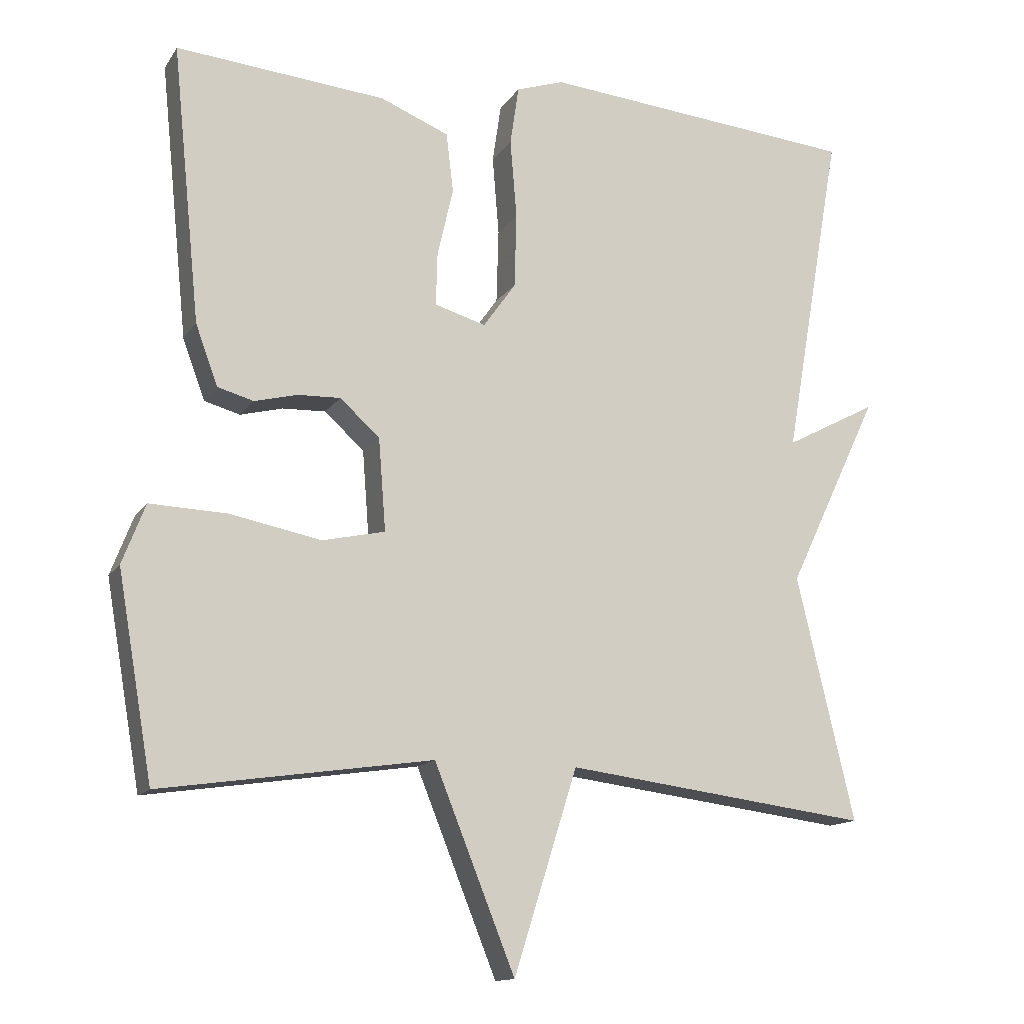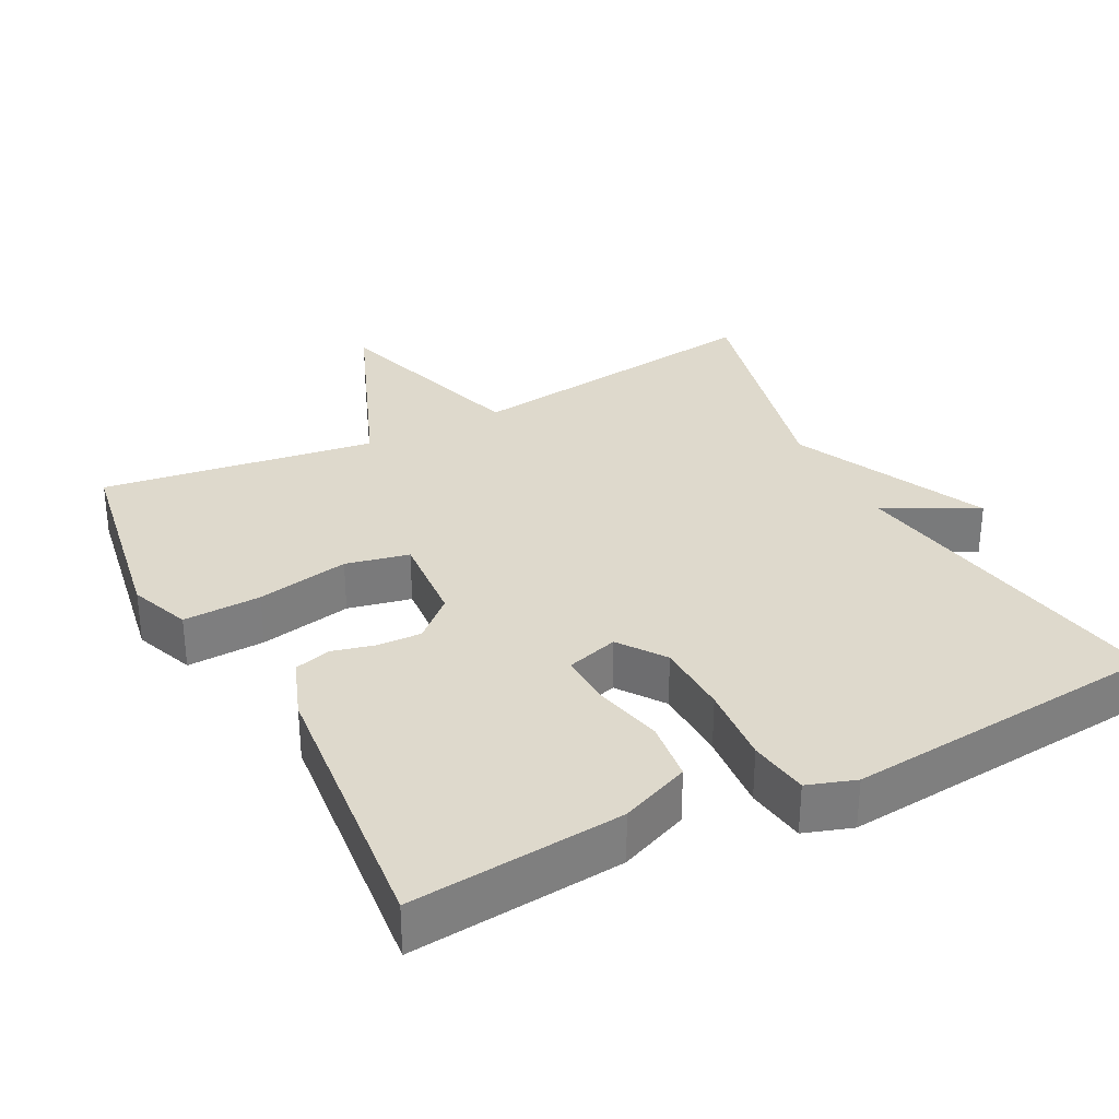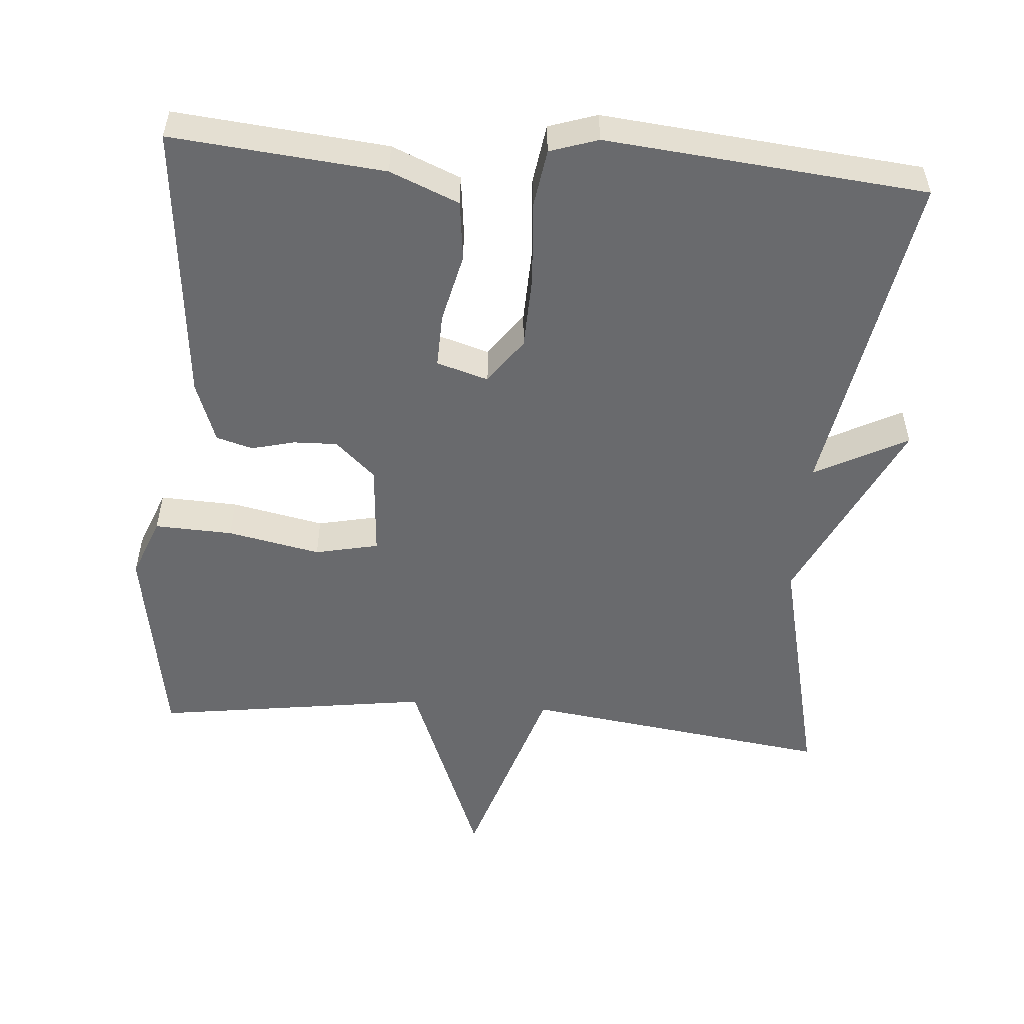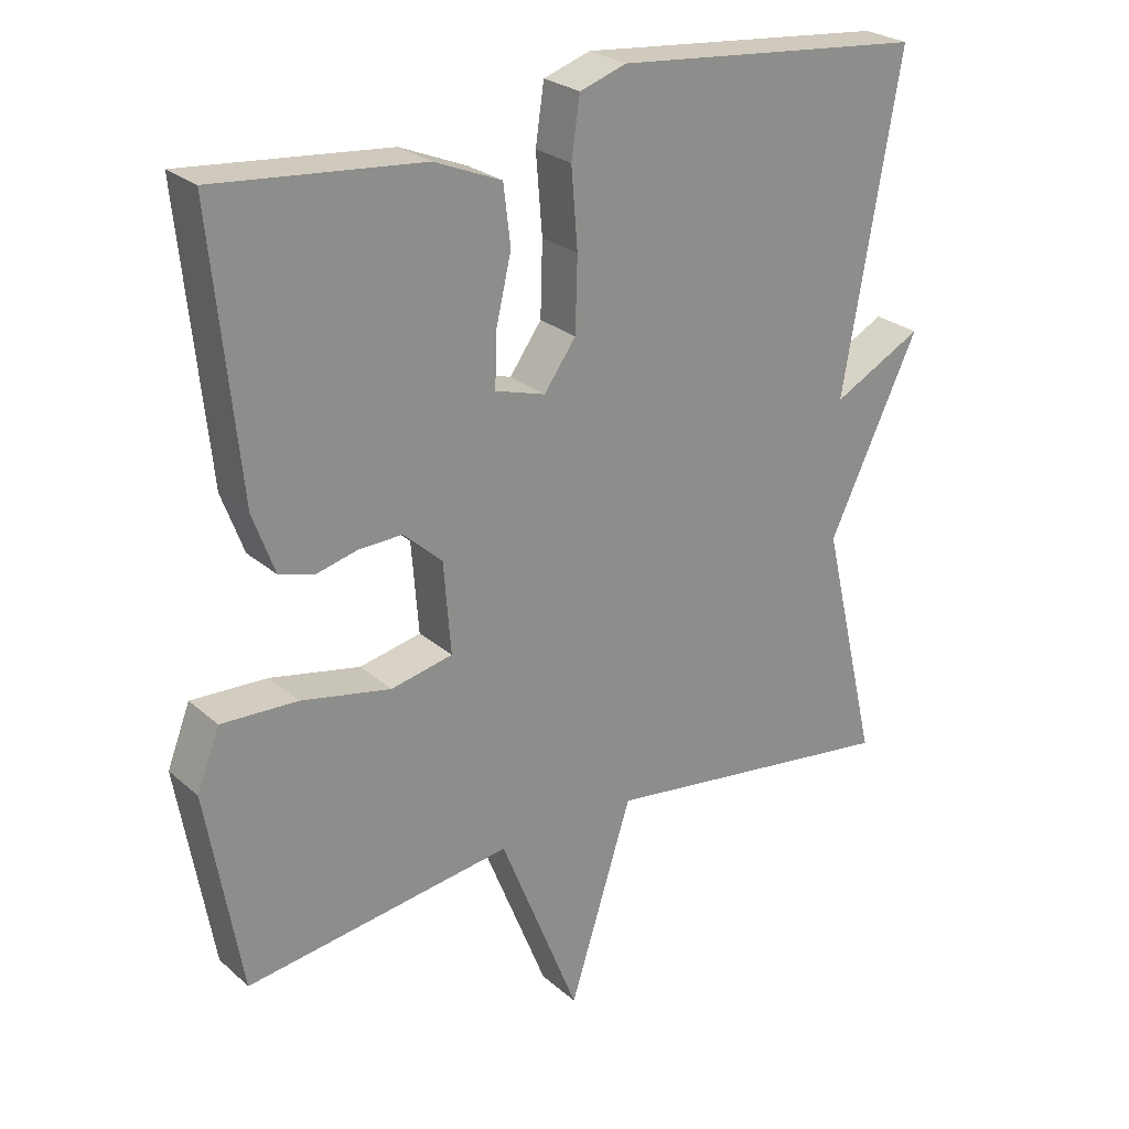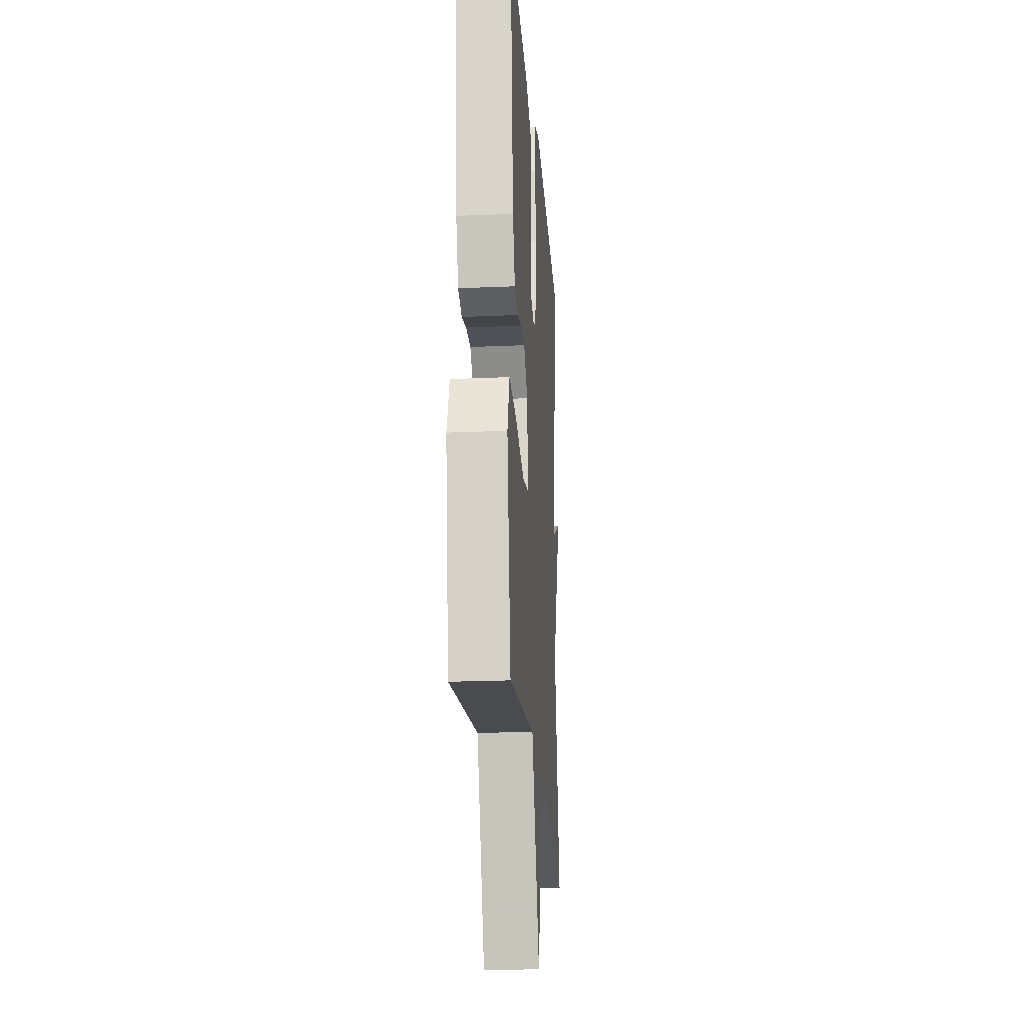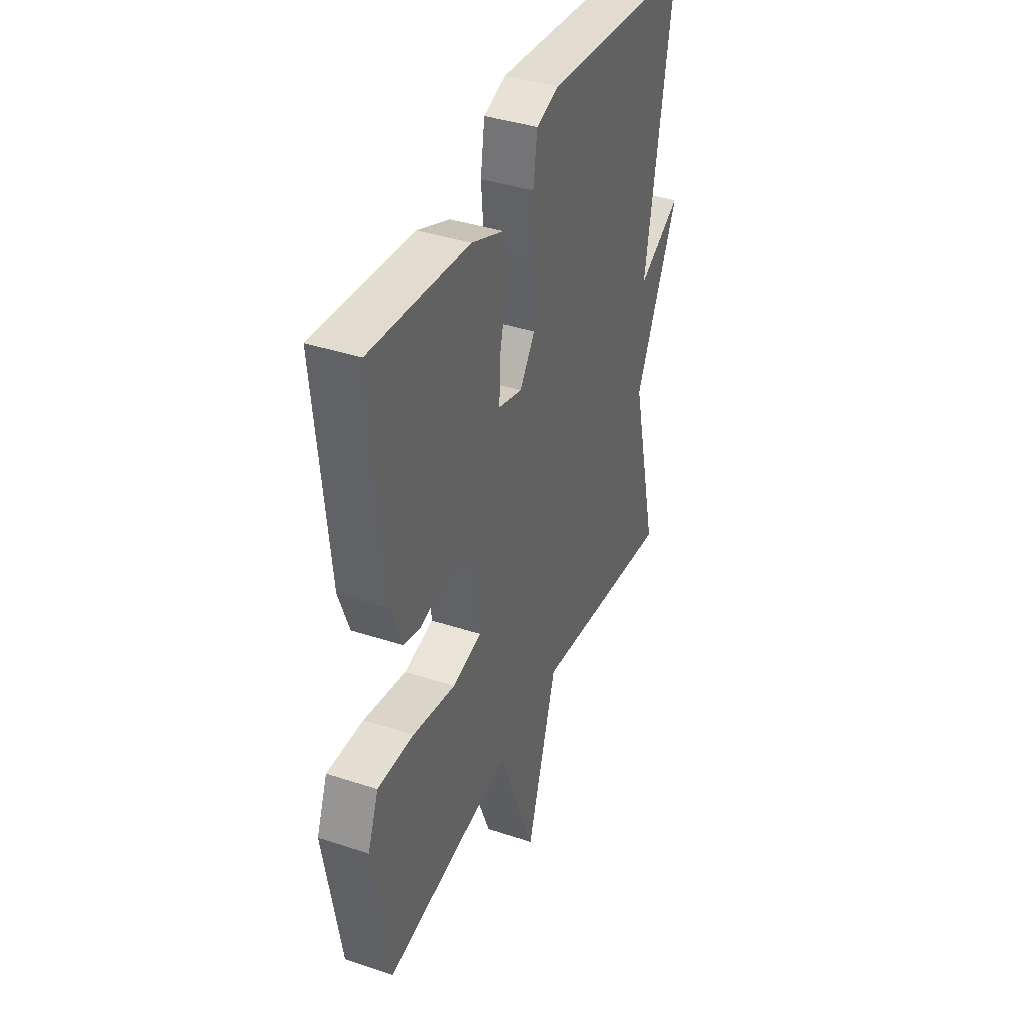
<metadata>
{"format":"obj","ext":"obj","renderer":"f3d","projection":"perspective","resolution":1024,"background":"white","views":[{"elev":-13.6,"azim":-21.4,"up":"+Z"},{"elev":32.0,"azim":-27.4,"up":"+Y"},{"elev":-53.0,"azim":-4.7,"up":"+Y"},{"elev":25.6,"azim":-36.4,"up":"+Z"},{"elev":-22.3,"azim":-85.8,"up":"+Z"},{"elev":38.8,"azim":-67.5,"up":"+Z"}]}
</metadata>
<code>
v 0.5 0.07 0.5
v 0.42 0.07 0.04
v 0.547 0.07 0.107
v 0.42 0.07 -0.16
v 0.5 0.07 -0.5
v 0.077 0.07 -0.445
v -0.011 0.07 -0.725
v -0.123 0.07 -0.445
v -0.5 0.07 -0.5
v -0.549 0.07 -0.217
v -0.517 0.07 -0.134
v -0.41 0.07 -0.138
v -0.283 0.07 -0.163
v -0.196 0.07 -0.144
v -0.206 0.07 -0.016
v -0.261 0.07 0.034
v -0.321 0.07 0.032
v -0.38 0.07 0.017
v -0.43 0.07 0.031
v -0.461 0.07 0.115
v -0.5 0.07 0.5
v -0.208 0.07 0.473
v -0.113 0.07 0.434
v -0.103 0.07 0.351
v -0.125 0.07 0.256
v -0.127 0.07 0.182
v -0.056 0.07 0.161
v -0.011 0.07 0.224
v -0.008 0.07 0.327
v -0.017 0.07 0.437
v -0.005 0.07 0.519
v 0.061 0.07 0.541
v 0.5 0 0.5
v 0.42 0 0.04
v 0.547 0 0.107
v 0.42 0 -0.16
v 0.5 0 -0.5
v 0.077 0 -0.445
v -0.011 0 -0.725
v -0.123 0 -0.445
v -0.5 0 -0.5
v -0.549 0 -0.217
v -0.517 0 -0.134
v -0.41 0 -0.138
v -0.283 0 -0.163
v -0.196 0 -0.144
v -0.206 0 -0.016
v -0.261 0 0.034
v -0.321 0 0.032
v -0.38 0 0.017
v -0.43 0 0.031
v -0.461 0 0.115
v -0.5 0 0.5
v -0.208 0 0.473
v -0.113 0 0.434
v -0.103 0 0.351
v -0.125 0 0.256
v -0.127 0 0.182
v -0.056 0 0.161
v -0.011 0 0.224
v -0.008 0 0.327
v -0.017 0 0.437
v -0.005 0 0.519
v 0.061 0 0.541
f 32 1 2
f 31 32 2
f 30 31 2
f 29 30 2
f 28 29 2
f 27 28 2
f 23 24 25
f 22 23 25
f 21 22 25
f 20 21 25
f 19 20 25
f 18 19 25
f 17 18 25
f 16 17 25 26
f 15 16 26 27
f 11 12 13
f 10 11 13
f 9 10 13
f 8 9 13
f 8 13 14
f 14 15 27
f 8 14 27
f 7 8 27
f 6 7 27
f 2 3 4
f 6 27 2 4
f 4 5 6
f 34 33 64
f 34 64 63
f 34 63 62
f 34 62 61
f 34 61 60
f 34 60 59
f 57 56 55
f 57 55 54
f 57 54 53
f 57 53 52
f 57 52 51
f 57 51 50
f 57 50 49
f 58 57 49 48
f 59 58 48 47
f 45 44 43
f 45 43 42
f 45 42 41
f 45 41 40
f 46 45 40
f 59 47 46
f 59 46 40
f 59 40 39
f 59 39 38
f 36 35 34
f 36 34 59 38
f 38 37 36
f 1 33 34 2
f 2 34 35 3
f 3 35 36 4
f 4 36 37 5
f 5 37 38 6
f 6 38 39 7
f 7 39 40 8
f 8 40 41 9
f 9 41 42 10
f 10 42 43 11
f 11 43 44 12
f 12 44 45 13
f 13 45 46 14
f 14 46 47 15
f 15 47 48 16
f 16 48 49 17
f 17 49 50 18
f 18 50 51 19
f 19 51 52 20
f 20 52 53 21
f 21 53 54 22
f 22 54 55 23
f 23 55 56 24
f 24 56 57 25
f 25 57 58 26
f 26 58 59 27
f 27 59 60 28
f 28 60 61 29
f 29 61 62 30
f 30 62 63 31
f 31 63 64 32
f 32 64 33 1

</code>
